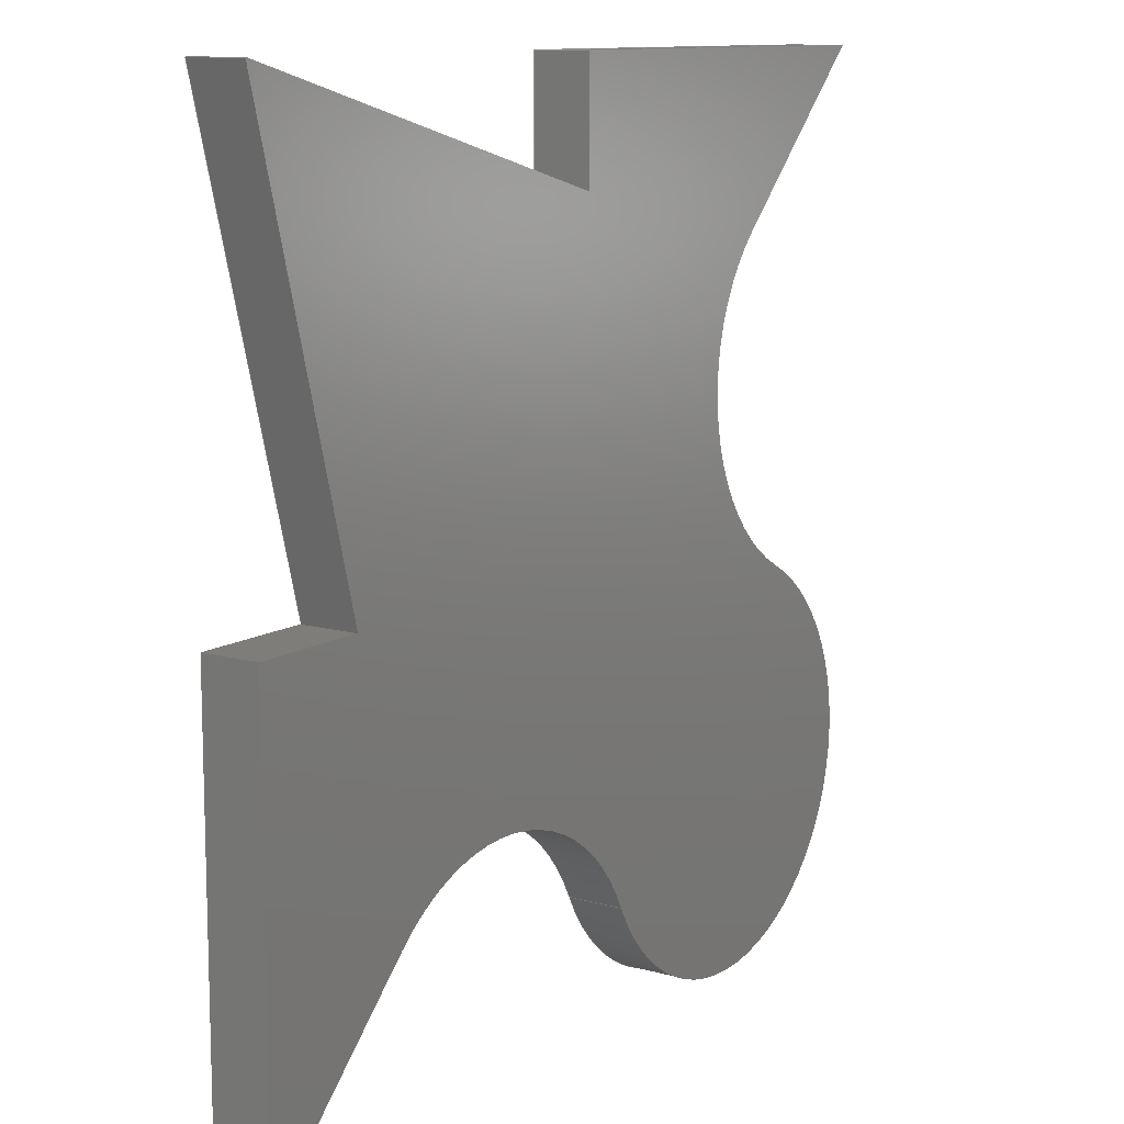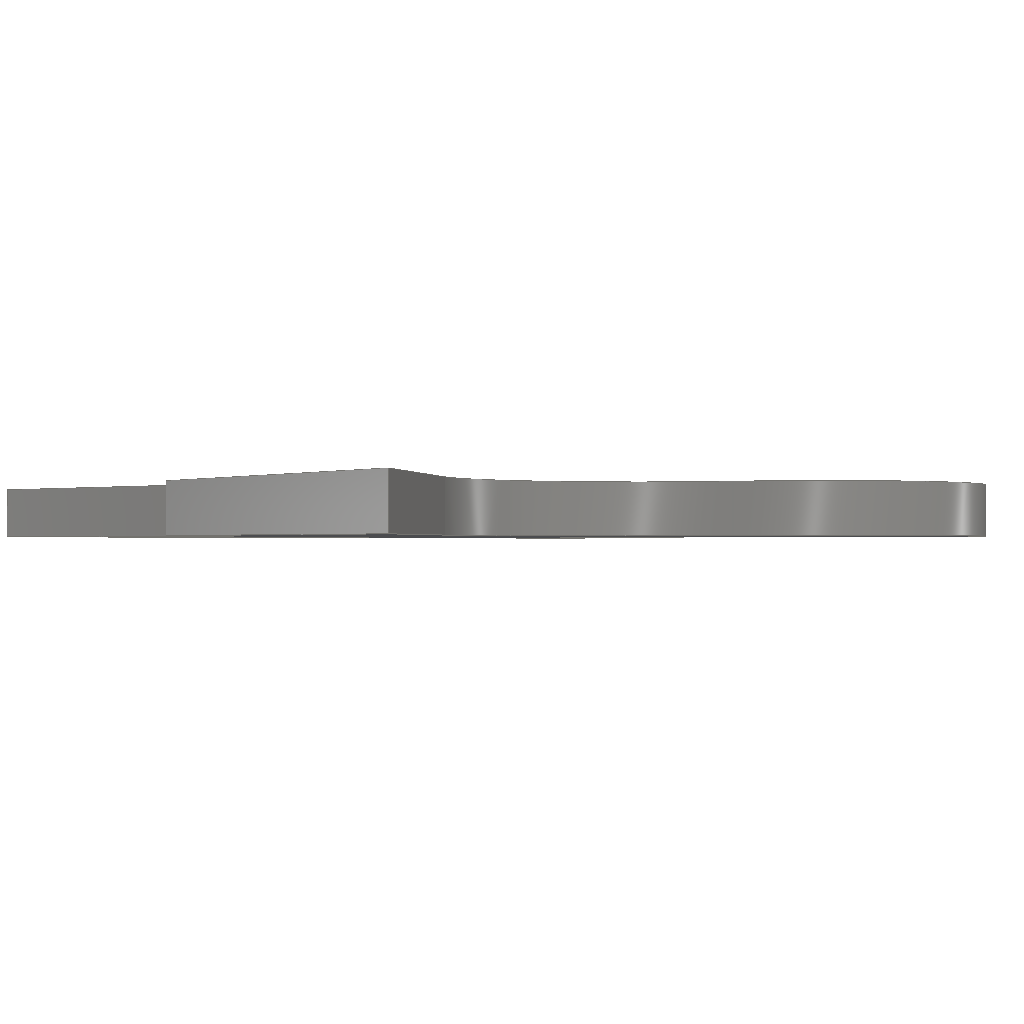
<metadata>
{"format":"step","ext":"step","renderer":"f3d","projection":"perspective","resolution":1024,"background":"white","views":[{"elev":11.3,"azim":-55.8,"up":"+Y"},{"elev":-0.9,"azim":-35.1,"up":"+Z"}]}
</metadata>
<code>
ISO-10303-21;
DATA;
#1=MECHANICAL_DESIGN_GEOMETRIC_PRESENTATION_REPRESENTATION('',(#4),#411);
#2=SHAPE_REPRESENTATION_RELATIONSHIP('SRR','None',#418,#3);
#3=ADVANCED_BREP_SHAPE_REPRESENTATION('',(#5),#410);
#4=STYLED_ITEM('',(#427),#5);
#5=MANIFOLD_SOLID_BREP('Body1',#239);
#6=CIRCLE('',#258,42.71);
#7=CIRCLE('',#259,42.71);
#8=CIRCLE('',#261,42.71);
#9=CIRCLE('',#262,42.71);
#10=CIRCLE('',#264,42.71);
#11=CIRCLE('',#265,42.71);
#12=CYLINDRICAL_SURFACE('',#257,42.71);
#13=CYLINDRICAL_SURFACE('',#260,42.71);
#14=CYLINDRICAL_SURFACE('',#263,42.71);
#15=FACE_OUTER_BOUND('',#28,.T.);
#16=FACE_OUTER_BOUND('',#29,.T.);
#17=FACE_OUTER_BOUND('',#30,.T.);
#18=FACE_OUTER_BOUND('',#31,.T.);
#19=FACE_OUTER_BOUND('',#32,.T.);
#20=FACE_OUTER_BOUND('',#33,.T.);
#21=FACE_OUTER_BOUND('',#34,.T.);
#22=FACE_OUTER_BOUND('',#35,.T.);
#23=FACE_OUTER_BOUND('',#36,.T.);
#24=FACE_OUTER_BOUND('',#37,.T.);
#25=FACE_OUTER_BOUND('',#38,.T.);
#26=FACE_OUTER_BOUND('',#39,.T.);
#27=FACE_OUTER_BOUND('',#40,.T.);
#28=EDGE_LOOP('',(#150,#151,#152,#153));
#29=EDGE_LOOP('',(#154,#155,#156,#157));
#30=EDGE_LOOP('',(#158,#159,#160,#161));
#31=EDGE_LOOP('',(#162,#163,#164,#165));
#32=EDGE_LOOP('',(#166,#167,#168,#169));
#33=EDGE_LOOP('',(#170,#171,#172,#173));
#34=EDGE_LOOP('',(#174,#175,#176,#177));
#35=EDGE_LOOP('',(#178,#179,#180,#181));
#36=EDGE_LOOP('',(#182,#183,#184,#185));
#37=EDGE_LOOP('',(#186,#187,#188,#189));
#38=EDGE_LOOP('',(#190,#191,#192,#193));
#39=EDGE_LOOP('',(#194,#195,#196,#197,#198,#199,#200,#201,#202,#203,#204));
#40=EDGE_LOOP('',(#205,#206,#207,#208,#209,#210,#211,#212,#213,#214,#215));
#41=LINE('',#343,#68);
#42=LINE('',#345,#69);
#43=LINE('',#347,#70);
#44=LINE('',#348,#71);
#45=LINE('',#351,#72);
#46=LINE('',#353,#73);
#47=LINE('',#354,#74);
#48=LINE('',#357,#75);
#49=LINE('',#359,#76);
#50=LINE('',#360,#77);
#51=LINE('',#363,#78);
#52=LINE('',#365,#79);
#53=LINE('',#366,#80);
#54=LINE('',#372,#81);
#55=LINE('',#378,#82);
#56=LINE('',#384,#83);
#57=LINE('',#387,#84);
#58=LINE('',#389,#85);
#59=LINE('',#390,#86);
#60=LINE('',#393,#87);
#61=LINE('',#395,#88);
#62=LINE('',#396,#89);
#63=LINE('',#399,#90);
#64=LINE('',#401,#91);
#65=LINE('',#402,#92);
#66=LINE('',#404,#93);
#67=LINE('',#405,#94);
#68=VECTOR('',#276,10);
#69=VECTOR('',#277,10);
#70=VECTOR('',#278,10);
#71=VECTOR('',#279,10);
#72=VECTOR('',#282,10);
#73=VECTOR('',#283,10);
#74=VECTOR('',#284,10);
#75=VECTOR('',#287,10);
#76=VECTOR('',#288,10);
#77=VECTOR('',#289,10);
#78=VECTOR('',#292,10);
#79=VECTOR('',#293,10);
#80=VECTOR('',#294,10);
#81=VECTOR('',#301,10);
#82=VECTOR('',#308,10);
#83=VECTOR('',#315,10);
#84=VECTOR('',#318,10);
#85=VECTOR('',#319,10);
#86=VECTOR('',#320,10);
#87=VECTOR('',#323,10);
#88=VECTOR('',#324,10);
#89=VECTOR('',#325,10);
#90=VECTOR('',#328,10);
#91=VECTOR('',#329,10);
#92=VECTOR('',#330,10);
#93=VECTOR('',#333,10);
#94=VECTOR('',#334,10);
#95=VERTEX_POINT('',#341);
#96=VERTEX_POINT('',#342);
#97=VERTEX_POINT('',#344);
#98=VERTEX_POINT('',#346);
#99=VERTEX_POINT('',#350);
#100=VERTEX_POINT('',#352);
#101=VERTEX_POINT('',#356);
#102=VERTEX_POINT('',#358);
#103=VERTEX_POINT('',#362);
#104=VERTEX_POINT('',#364);
#105=VERTEX_POINT('',#368);
#106=VERTEX_POINT('',#370);
#107=VERTEX_POINT('',#374);
#108=VERTEX_POINT('',#376);
#109=VERTEX_POINT('',#380);
#110=VERTEX_POINT('',#382);
#111=VERTEX_POINT('',#386);
#112=VERTEX_POINT('',#388);
#113=VERTEX_POINT('',#392);
#114=VERTEX_POINT('',#394);
#115=VERTEX_POINT('',#398);
#116=VERTEX_POINT('',#400);
#117=EDGE_CURVE('',#95,#96,#41,.T.);
#118=EDGE_CURVE('',#95,#97,#42,.T.);
#119=EDGE_CURVE('',#98,#97,#43,.T.);
#120=EDGE_CURVE('',#96,#98,#44,.T.);
#121=EDGE_CURVE('',#96,#99,#45,.T.);
#122=EDGE_CURVE('',#100,#98,#46,.T.);
#123=EDGE_CURVE('',#99,#100,#47,.T.);
#124=EDGE_CURVE('',#101,#99,#48,.T.);
#125=EDGE_CURVE('',#102,#100,#49,.T.);
#126=EDGE_CURVE('',#101,#102,#50,.T.);
#127=EDGE_CURVE('',#103,#101,#51,.T.);
#128=EDGE_CURVE('',#104,#102,#52,.T.);
#129=EDGE_CURVE('',#103,#104,#53,.T.);
#130=EDGE_CURVE('',#103,#105,#6,.T.);
#131=EDGE_CURVE('',#106,#104,#7,.T.);
#132=EDGE_CURVE('',#105,#106,#54,.T.);
#133=EDGE_CURVE('',#107,#105,#8,.T.);
#134=EDGE_CURVE('',#108,#106,#9,.T.);
#135=EDGE_CURVE('',#107,#108,#55,.T.);
#136=EDGE_CURVE('',#107,#109,#10,.T.);
#137=EDGE_CURVE('',#110,#108,#11,.T.);
#138=EDGE_CURVE('',#109,#110,#56,.T.);
#139=EDGE_CURVE('',#111,#109,#57,.T.);
#140=EDGE_CURVE('',#112,#110,#58,.T.);
#141=EDGE_CURVE('',#111,#112,#59,.T.);
#142=EDGE_CURVE('',#113,#111,#60,.T.);
#143=EDGE_CURVE('',#114,#112,#61,.T.);
#144=EDGE_CURVE('',#113,#114,#62,.T.);
#145=EDGE_CURVE('',#115,#113,#63,.T.);
#146=EDGE_CURVE('',#116,#114,#64,.T.);
#147=EDGE_CURVE('',#115,#116,#65,.T.);
#148=EDGE_CURVE('',#95,#115,#66,.T.);
#149=EDGE_CURVE('',#97,#116,#67,.T.);
#150=ORIENTED_EDGE('',*,*,#117,.F.);
#151=ORIENTED_EDGE('',*,*,#118,.T.);
#152=ORIENTED_EDGE('',*,*,#119,.F.);
#153=ORIENTED_EDGE('',*,*,#120,.F.);
#154=ORIENTED_EDGE('',*,*,#121,.F.);
#155=ORIENTED_EDGE('',*,*,#120,.T.);
#156=ORIENTED_EDGE('',*,*,#122,.F.);
#157=ORIENTED_EDGE('',*,*,#123,.F.);
#158=ORIENTED_EDGE('',*,*,#124,.T.);
#159=ORIENTED_EDGE('',*,*,#123,.T.);
#160=ORIENTED_EDGE('',*,*,#125,.F.);
#161=ORIENTED_EDGE('',*,*,#126,.F.);
#162=ORIENTED_EDGE('',*,*,#127,.T.);
#163=ORIENTED_EDGE('',*,*,#126,.T.);
#164=ORIENTED_EDGE('',*,*,#128,.F.);
#165=ORIENTED_EDGE('',*,*,#129,.F.);
#166=ORIENTED_EDGE('',*,*,#130,.F.);
#167=ORIENTED_EDGE('',*,*,#129,.T.);
#168=ORIENTED_EDGE('',*,*,#131,.F.);
#169=ORIENTED_EDGE('',*,*,#132,.F.);
#170=ORIENTED_EDGE('',*,*,#133,.T.);
#171=ORIENTED_EDGE('',*,*,#132,.T.);
#172=ORIENTED_EDGE('',*,*,#134,.F.);
#173=ORIENTED_EDGE('',*,*,#135,.F.);
#174=ORIENTED_EDGE('',*,*,#136,.F.);
#175=ORIENTED_EDGE('',*,*,#135,.T.);
#176=ORIENTED_EDGE('',*,*,#137,.F.);
#177=ORIENTED_EDGE('',*,*,#138,.F.);
#178=ORIENTED_EDGE('',*,*,#139,.T.);
#179=ORIENTED_EDGE('',*,*,#138,.T.);
#180=ORIENTED_EDGE('',*,*,#140,.F.);
#181=ORIENTED_EDGE('',*,*,#141,.F.);
#182=ORIENTED_EDGE('',*,*,#142,.T.);
#183=ORIENTED_EDGE('',*,*,#141,.T.);
#184=ORIENTED_EDGE('',*,*,#143,.F.);
#185=ORIENTED_EDGE('',*,*,#144,.F.);
#186=ORIENTED_EDGE('',*,*,#145,.T.);
#187=ORIENTED_EDGE('',*,*,#144,.T.);
#188=ORIENTED_EDGE('',*,*,#146,.F.);
#189=ORIENTED_EDGE('',*,*,#147,.F.);
#190=ORIENTED_EDGE('',*,*,#148,.T.);
#191=ORIENTED_EDGE('',*,*,#147,.T.);
#192=ORIENTED_EDGE('',*,*,#149,.F.);
#193=ORIENTED_EDGE('',*,*,#118,.F.);
#194=ORIENTED_EDGE('',*,*,#149,.T.);
#195=ORIENTED_EDGE('',*,*,#146,.T.);
#196=ORIENTED_EDGE('',*,*,#143,.T.);
#197=ORIENTED_EDGE('',*,*,#140,.T.);
#198=ORIENTED_EDGE('',*,*,#137,.T.);
#199=ORIENTED_EDGE('',*,*,#134,.T.);
#200=ORIENTED_EDGE('',*,*,#131,.T.);
#201=ORIENTED_EDGE('',*,*,#128,.T.);
#202=ORIENTED_EDGE('',*,*,#125,.T.);
#203=ORIENTED_EDGE('',*,*,#122,.T.);
#204=ORIENTED_EDGE('',*,*,#119,.T.);
#205=ORIENTED_EDGE('',*,*,#148,.F.);
#206=ORIENTED_EDGE('',*,*,#117,.T.);
#207=ORIENTED_EDGE('',*,*,#121,.T.);
#208=ORIENTED_EDGE('',*,*,#124,.F.);
#209=ORIENTED_EDGE('',*,*,#127,.F.);
#210=ORIENTED_EDGE('',*,*,#130,.T.);
#211=ORIENTED_EDGE('',*,*,#133,.F.);
#212=ORIENTED_EDGE('',*,*,#136,.T.);
#213=ORIENTED_EDGE('',*,*,#139,.F.);
#214=ORIENTED_EDGE('',*,*,#142,.F.);
#215=ORIENTED_EDGE('',*,*,#145,.F.);
#216=PLANE('',#253);
#217=PLANE('',#254);
#218=PLANE('',#255);
#219=PLANE('',#256);
#220=PLANE('',#266);
#221=PLANE('',#267);
#222=PLANE('',#268);
#223=PLANE('',#269);
#224=PLANE('',#270);
#225=PLANE('',#271);
#226=ADVANCED_FACE('',(#15),#216,.T.);
#227=ADVANCED_FACE('',(#16),#217,.T.);
#228=ADVANCED_FACE('',(#17),#218,.T.);
#229=ADVANCED_FACE('',(#18),#219,.T.);
#230=ADVANCED_FACE('',(#19),#12,.F.);
#231=ADVANCED_FACE('',(#20),#13,.T.);
#232=ADVANCED_FACE('',(#21),#14,.F.);
#233=ADVANCED_FACE('',(#22),#220,.T.);
#234=ADVANCED_FACE('',(#23),#221,.T.);
#235=ADVANCED_FACE('',(#24),#222,.T.);
#236=ADVANCED_FACE('',(#25),#223,.T.);
#237=ADVANCED_FACE('',(#26),#224,.T.);
#238=ADVANCED_FACE('',(#27),#225,.F.);
#239=CLOSED_SHELL('',(#226,#227,#228,#229,#230,#231,#232,#233,#234,#235,
#236,#237,#238));
#240=DERIVED_UNIT_ELEMENT(#242,1);
#241=DERIVED_UNIT_ELEMENT(#413,3);
#242=(
MASS_UNIT()
NAMED_UNIT(*)
SI_UNIT(.KILO.,.GRAM.)
);
#243=DERIVED_UNIT((#240,#241));
#244=MEASURE_REPRESENTATION_ITEM('density measure',
POSITIVE_RATIO_MEASURE(7850),#243);
#245=PROPERTY_DEFINITION_REPRESENTATION(#250,#247);
#246=PROPERTY_DEFINITION_REPRESENTATION(#251,#248);
#247=REPRESENTATION('material name',(#249),#410);
#248=REPRESENTATION('density',(#244),#410);
#249=DESCRIPTIVE_REPRESENTATION_ITEM('Steel','Steel');
#250=PROPERTY_DEFINITION('material property','material name',#420);
#251=PROPERTY_DEFINITION('material property','density of part',#420);
#252=AXIS2_PLACEMENT_3D('placement',#339,#272,#273);
#253=AXIS2_PLACEMENT_3D('',#340,#274,#275);
#254=AXIS2_PLACEMENT_3D('',#349,#280,#281);
#255=AXIS2_PLACEMENT_3D('',#355,#285,#286);
#256=AXIS2_PLACEMENT_3D('',#361,#290,#291);
#257=AXIS2_PLACEMENT_3D('',#367,#295,#296);
#258=AXIS2_PLACEMENT_3D('',#369,#297,#298);
#259=AXIS2_PLACEMENT_3D('',#371,#299,#300);
#260=AXIS2_PLACEMENT_3D('',#373,#302,#303);
#261=AXIS2_PLACEMENT_3D('',#375,#304,#305);
#262=AXIS2_PLACEMENT_3D('',#377,#306,#307);
#263=AXIS2_PLACEMENT_3D('',#379,#309,#310);
#264=AXIS2_PLACEMENT_3D('',#381,#311,#312);
#265=AXIS2_PLACEMENT_3D('',#383,#313,#314);
#266=AXIS2_PLACEMENT_3D('',#385,#316,#317);
#267=AXIS2_PLACEMENT_3D('',#391,#321,#322);
#268=AXIS2_PLACEMENT_3D('',#397,#326,#327);
#269=AXIS2_PLACEMENT_3D('',#403,#331,#332);
#270=AXIS2_PLACEMENT_3D('',#406,#335,#336);
#271=AXIS2_PLACEMENT_3D('',#407,#337,#338);
#272=DIRECTION('axis',(0,0,1));
#273=DIRECTION('refdir',(1,0,0));
#274=DIRECTION('center_axis',(0.2588,0.9659,0));
#275=DIRECTION('ref_axis',(-0.9659,0.2588,0));
#276=DIRECTION('',(0.9659,-0.2588,0));
#277=DIRECTION('',(0,0,1));
#278=DIRECTION('',(-0.9659,0.2588,0));
#279=DIRECTION('',(0,0,1));
#280=DIRECTION('center_axis',(-1,-3.583e-14,0));
#281=DIRECTION('ref_axis',(3.583e-14,-1,0));
#282=DIRECTION('',(-3.583e-14,1,0));
#283=DIRECTION('',(3.583e-14,-1,0));
#284=DIRECTION('',(0,0,1));
#285=DIRECTION('center_axis',(3.822e-14,1,0));
#286=DIRECTION('ref_axis',(-1,3.822e-14,0));
#287=DIRECTION('',(-1,3.822e-14,0));
#288=DIRECTION('',(-1,3.822e-14,0));
#289=DIRECTION('',(0,0,1));
#290=DIRECTION('center_axis',(0.7071,-0.7071,0));
#291=DIRECTION('ref_axis',(0.7071,0.7071,0));
#292=DIRECTION('',(0.7071,0.7071,0));
#293=DIRECTION('',(0.7071,0.7071,0));
#294=DIRECTION('',(0,0,1));
#295=DIRECTION('center_axis',(0,0,1));
#296=DIRECTION('ref_axis',(-0.7071,0.7071,0));
#297=DIRECTION('center_axis',(0,0,1));
#298=DIRECTION('ref_axis',(-0.7071,0.7071,0));
#299=DIRECTION('center_axis',(0,0,-1));
#300=DIRECTION('ref_axis',(-0.7071,0.7071,0));
#301=DIRECTION('',(0,0,1));
#302=DIRECTION('center_axis',(0,0,1));
#303=DIRECTION('ref_axis',(0.7071,-0.7071,0));
#304=DIRECTION('center_axis',(0,0,1));
#305=DIRECTION('ref_axis',(-0.8981,-0.4397,0));
#306=DIRECTION('center_axis',(0,0,1));
#307=DIRECTION('ref_axis',(-0.8981,-0.4397,0));
#308=DIRECTION('',(0,0,1));
#309=DIRECTION('center_axis',(0,0,1));
#310=DIRECTION('ref_axis',(0.8981,0.4397,0));
#311=DIRECTION('center_axis',(0,0,1));
#312=DIRECTION('ref_axis',(0.8981,0.4397,0));
#313=DIRECTION('center_axis',(0,0,-1));
#314=DIRECTION('ref_axis',(0.8981,0.4397,0));
#315=DIRECTION('',(0,0,1));
#316=DIRECTION('center_axis',(0.7071,-0.7071,0));
#317=DIRECTION('ref_axis',(0.7071,0.7071,0));
#318=DIRECTION('',(0.7071,0.7071,0));
#319=DIRECTION('',(0.7071,0.7071,0));
#320=DIRECTION('',(0,0,1));
#321=DIRECTION('center_axis',(-1,-2.4e-14,0));
#322=DIRECTION('ref_axis',(2.4e-14,-1,0));
#323=DIRECTION('',(2.4e-14,-1,0));
#324=DIRECTION('',(2.4e-14,-1,0));
#325=DIRECTION('',(0,0,1));
#326=DIRECTION('center_axis',(2.58e-14,1,0));
#327=DIRECTION('ref_axis',(-1,2.58e-14,0));
#328=DIRECTION('',(-1,2.58e-14,0));
#329=DIRECTION('',(-1,2.58e-14,0));
#330=DIRECTION('',(0,0,1));
#331=DIRECTION('center_axis',(-0.9659,-0.2588,0));
#332=DIRECTION('ref_axis',(0.2588,-0.9659,0));
#333=DIRECTION('',(0.2588,-0.9659,0));
#334=DIRECTION('',(0.2588,-0.9659,0));
#335=DIRECTION('center_axis',(0,0,1));
#336=DIRECTION('ref_axis',(1,0,0));
#337=DIRECTION('center_axis',(0,0,1));
#338=DIRECTION('ref_axis',(1,0,0));
#339=CARTESIAN_POINT('',(0,0,0));
#340=CARTESIAN_POINT('Origin',(-92.5,160.2,0));
#341=CARTESIAN_POINT('',(-185,185,0));
#342=CARTESIAN_POINT('',(-92.5,160.2,0));
#343=CARTESIAN_POINT('',(-185,185,0));
#344=CARTESIAN_POINT('',(-185,185,12));
#345=CARTESIAN_POINT('',(-185,185,0));
#346=CARTESIAN_POINT('',(-92.5,160.2,12));
#347=CARTESIAN_POINT('',(-185,185,12));
#348=CARTESIAN_POINT('',(-92.5,160.2,0));
#349=CARTESIAN_POINT('Origin',(-92.5,185,0));
#350=CARTESIAN_POINT('',(-92.5,185,0));
#351=CARTESIAN_POINT('',(-92.5,160.2,0));
#352=CARTESIAN_POINT('',(-92.5,185,12));
#353=CARTESIAN_POINT('',(-92.5,160.2,12));
#354=CARTESIAN_POINT('',(-92.5,185,0));
#355=CARTESIAN_POINT('Origin',(5.507e-13,185,0));
#356=CARTESIAN_POINT('',(5.507e-13,185,0));
#357=CARTESIAN_POINT('',(5.561e-13,185,0));
#358=CARTESIAN_POINT('',(5.329e-13,185,12));
#359=CARTESIAN_POINT('',(5.561e-13,185,12));
#360=CARTESIAN_POINT('',(5.507e-13,185,0));
#361=CARTESIAN_POINT('Origin',(-35.36,149.6,0));
#362=CARTESIAN_POINT('',(-35.36,149.6,0));
#363=CARTESIAN_POINT('',(-35.36,149.6,0));
#364=CARTESIAN_POINT('',(-35.36,149.6,12));
#365=CARTESIAN_POINT('',(-35.36,149.6,12));
#366=CARTESIAN_POINT('',(-35.36,149.6,0));
#367=CARTESIAN_POINT('Origin',(-5.152,119.4,0));
#368=CARTESIAN_POINT('',(-23.93,81.08,0));
#369=CARTESIAN_POINT('Origin',(-5.152,119.4,0));
#370=CARTESIAN_POINT('',(-23.93,81.08,12));
#371=CARTESIAN_POINT('Origin',(-5.152,119.4,12));
#372=CARTESIAN_POINT('',(-23.93,81.08,0));
#373=CARTESIAN_POINT('Origin',(-42.71,42.71,0));
#374=CARTESIAN_POINT('',(-81.08,23.93,0));
#375=CARTESIAN_POINT('Origin',(-42.71,42.71,0));
#376=CARTESIAN_POINT('',(-81.08,23.93,12));
#377=CARTESIAN_POINT('Origin',(-42.71,42.71,12));
#378=CARTESIAN_POINT('',(-81.08,23.93,0));
#379=CARTESIAN_POINT('Origin',(-119.4,5.152,0));
#380=CARTESIAN_POINT('',(-149.6,35.36,0));
#381=CARTESIAN_POINT('Origin',(-119.4,5.152,0));
#382=CARTESIAN_POINT('',(-149.6,35.36,12));
#383=CARTESIAN_POINT('Origin',(-119.4,5.152,12));
#384=CARTESIAN_POINT('',(-149.6,35.36,0));
#385=CARTESIAN_POINT('Origin',(-185,-8.216e-14,0));
#386=CARTESIAN_POINT('',(-185,-8.216e-14,0));
#387=CARTESIAN_POINT('',(-185,-8.216e-14,0));
#388=CARTESIAN_POINT('',(-185,-7.105e-14,12));
#389=CARTESIAN_POINT('',(-185,-8.216e-14,12));
#390=CARTESIAN_POINT('',(-185,-8.216e-14,0));
#391=CARTESIAN_POINT('Origin',(-185,92.5,0));
#392=CARTESIAN_POINT('',(-185,92.5,0));
#393=CARTESIAN_POINT('',(-185,185,0));
#394=CARTESIAN_POINT('',(-185,92.5,12));
#395=CARTESIAN_POINT('',(-185,185,12));
#396=CARTESIAN_POINT('',(-185,92.5,0));
#397=CARTESIAN_POINT('Origin',(-160.2,92.5,0));
#398=CARTESIAN_POINT('',(-160.2,92.5,0));
#399=CARTESIAN_POINT('',(-160.2,92.5,0));
#400=CARTESIAN_POINT('',(-160.2,92.5,12));
#401=CARTESIAN_POINT('',(-160.2,92.5,12));
#402=CARTESIAN_POINT('',(-160.2,92.5,0));
#403=CARTESIAN_POINT('Origin',(-185,185,0));
#404=CARTESIAN_POINT('',(-185,185,0));
#405=CARTESIAN_POINT('',(-185,185,12));
#406=CARTESIAN_POINT('Origin',(-92.5,92.5,12));
#407=CARTESIAN_POINT('Origin',(-92.5,92.5,0));
#408=UNCERTAINTY_MEASURE_WITH_UNIT(LENGTH_MEASURE(0.01),#412,
'DISTANCE_ACCURACY_VALUE',
'Maximum model space distance between geometric entities at asserted c
onnectivities');
#409=UNCERTAINTY_MEASURE_WITH_UNIT(LENGTH_MEASURE(0.01),#412,
'DISTANCE_ACCURACY_VALUE',
'Maximum model space distance between geometric entities at asserted c
onnectivities');
#410=(
GEOMETRIC_REPRESENTATION_CONTEXT(3)
GLOBAL_UNCERTAINTY_ASSIGNED_CONTEXT((#408))
GLOBAL_UNIT_ASSIGNED_CONTEXT((#412,#414,#415))
REPRESENTATION_CONTEXT('','3D')
);
#411=(
GEOMETRIC_REPRESENTATION_CONTEXT(3)
GLOBAL_UNCERTAINTY_ASSIGNED_CONTEXT((#409))
GLOBAL_UNIT_ASSIGNED_CONTEXT((#412,#414,#415))
REPRESENTATION_CONTEXT('','3D')
);
#412=(
LENGTH_UNIT()
NAMED_UNIT(*)
SI_UNIT(.MILLI.,.METRE.)
);
#413=(
LENGTH_UNIT()
NAMED_UNIT(*)
SI_UNIT($,.METRE.)
);
#414=(
NAMED_UNIT(*)
PLANE_ANGLE_UNIT()
SI_UNIT($,.RADIAN.)
);
#415=(
NAMED_UNIT(*)
SI_UNIT($,.STERADIAN.)
SOLID_ANGLE_UNIT()
);
#416=SHAPE_DEFINITION_REPRESENTATION(#417,#418);
#417=PRODUCT_DEFINITION_SHAPE('',$,#420);
#418=SHAPE_REPRESENTATION('',(#252),#410);
#419=PRODUCT_DEFINITION_CONTEXT('part definition',#424,'design');
#420=PRODUCT_DEFINITION('ringing_vfa_01','ringing_vfa_01',#421,#419);
#421=PRODUCT_DEFINITION_FORMATION('',$,#426);
#422=PRODUCT_RELATED_PRODUCT_CATEGORY('ringing_vfa_01','ringing_vfa_01',
(#426));
#423=APPLICATION_PROTOCOL_DEFINITION('international standard',
'automotive_design',2009,#424);
#424=APPLICATION_CONTEXT(
'Core Data for Automotive Mechanical Design Process');
#425=PRODUCT_CONTEXT('part definition',#424,'mechanical');
#426=PRODUCT('ringing_vfa_01','ringing_vfa_01',$,(#425));
#427=PRESENTATION_STYLE_ASSIGNMENT((#428));
#428=SURFACE_STYLE_USAGE(.BOTH.,#429);
#429=SURFACE_SIDE_STYLE('',(#430));
#430=SURFACE_STYLE_FILL_AREA(#431);
#431=FILL_AREA_STYLE('Steel - Satin',(#432));
#432=FILL_AREA_STYLE_COLOUR('Steel - Satin',#433);
#433=COLOUR_RGB('Steel - Satin',0.6275,0.6275,0.6275);
ENDSEC;
END-ISO-10303-21;

</code>
